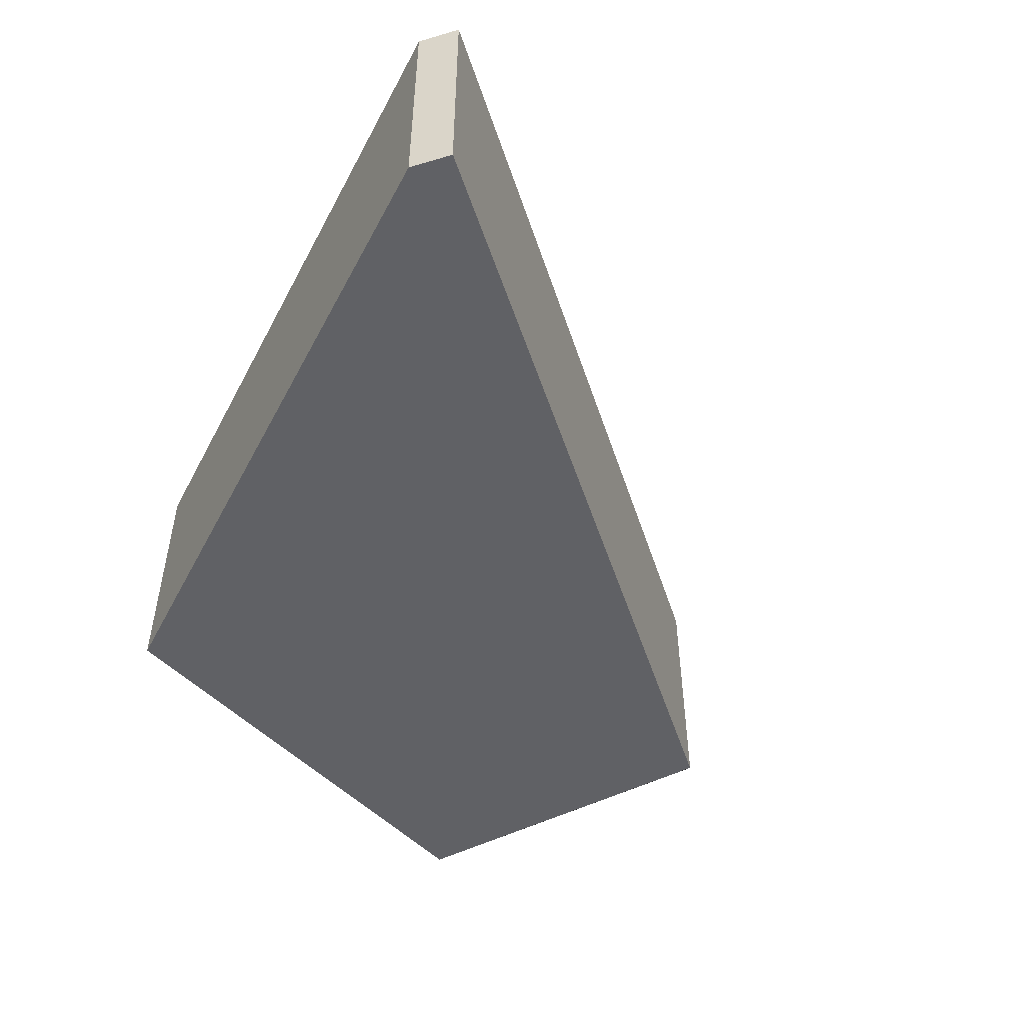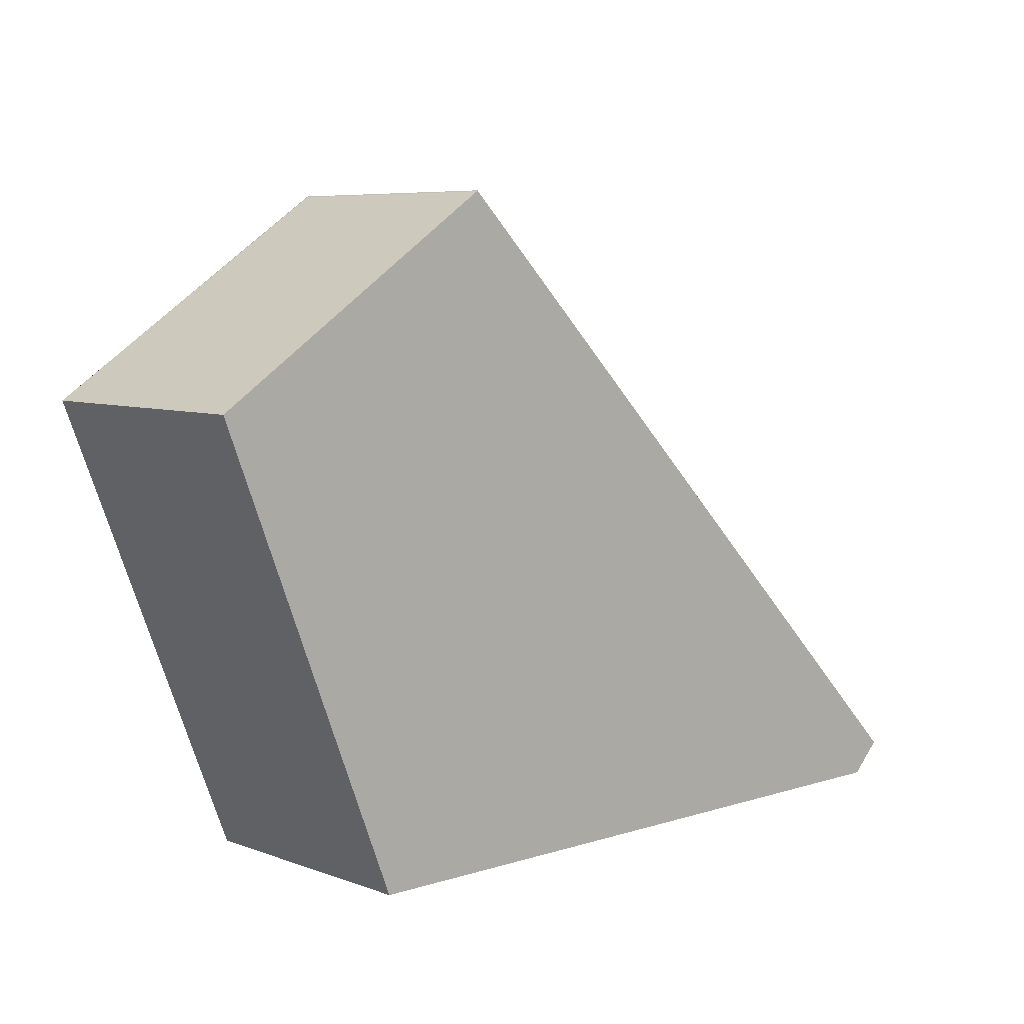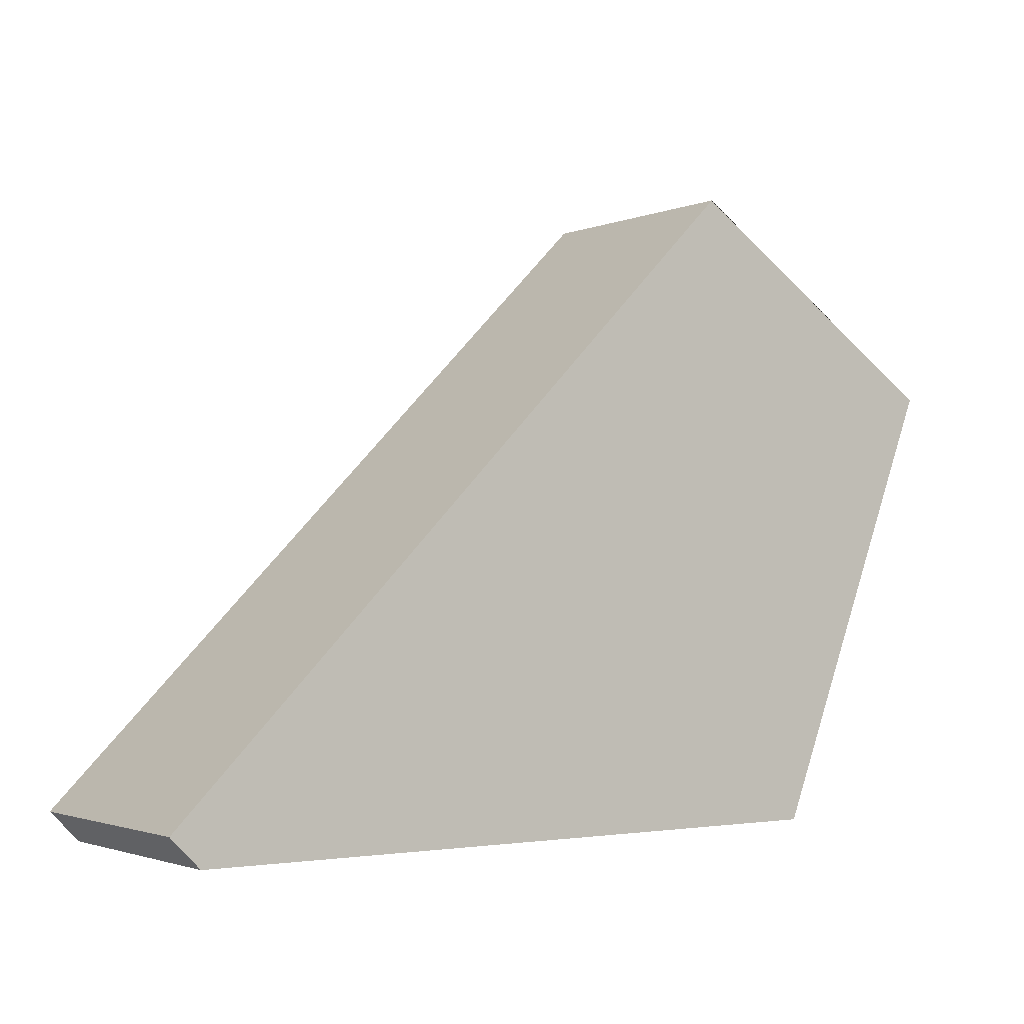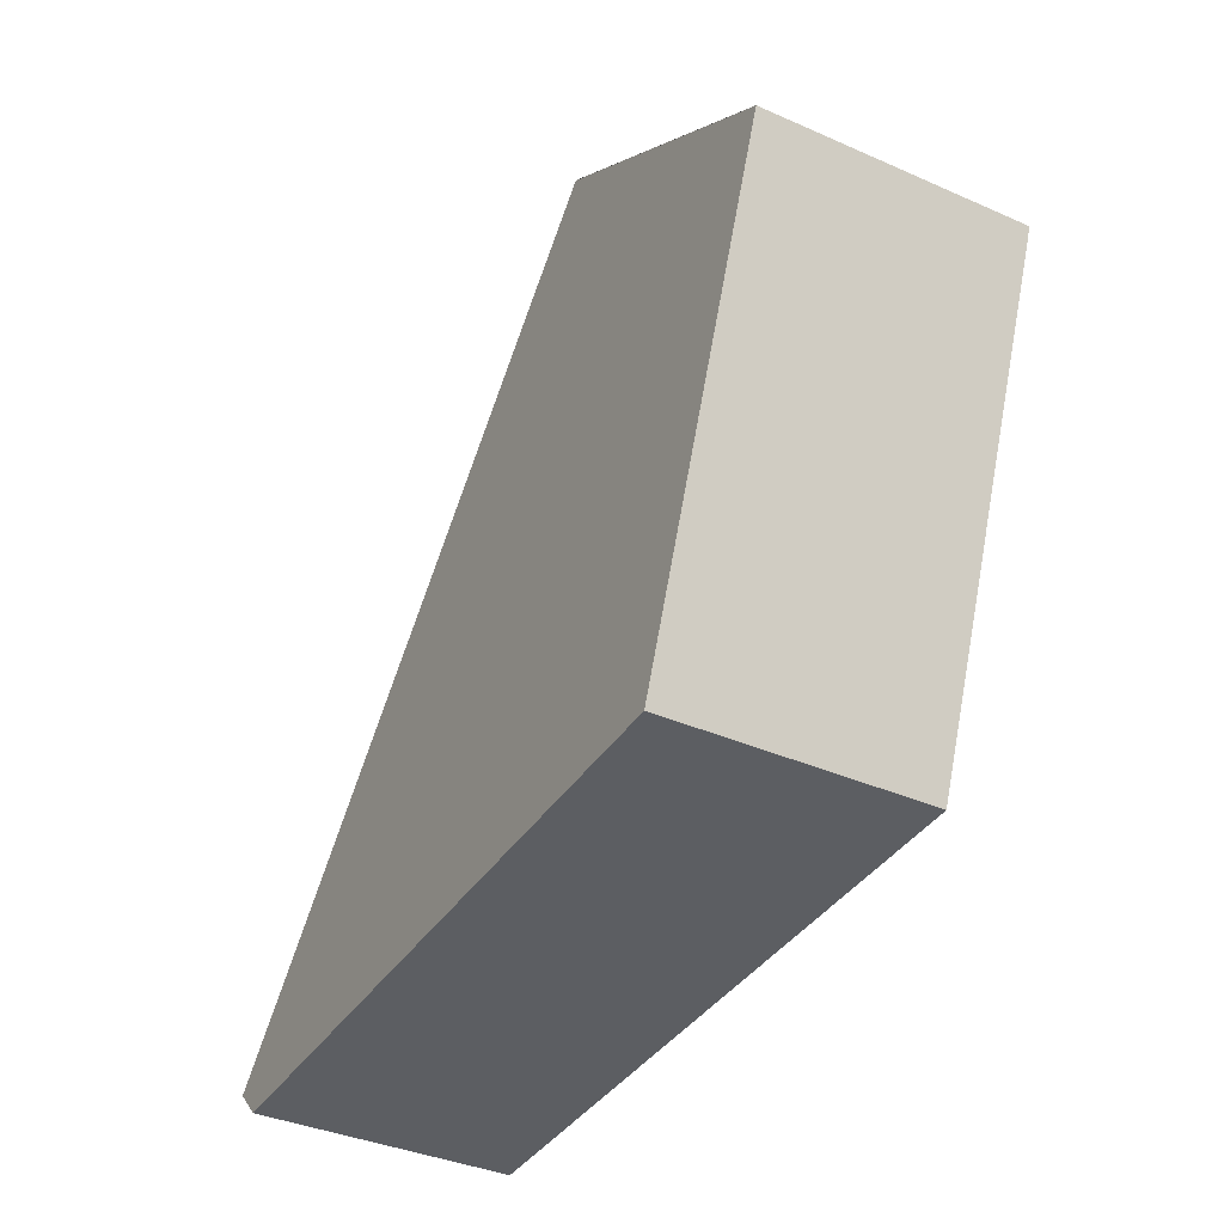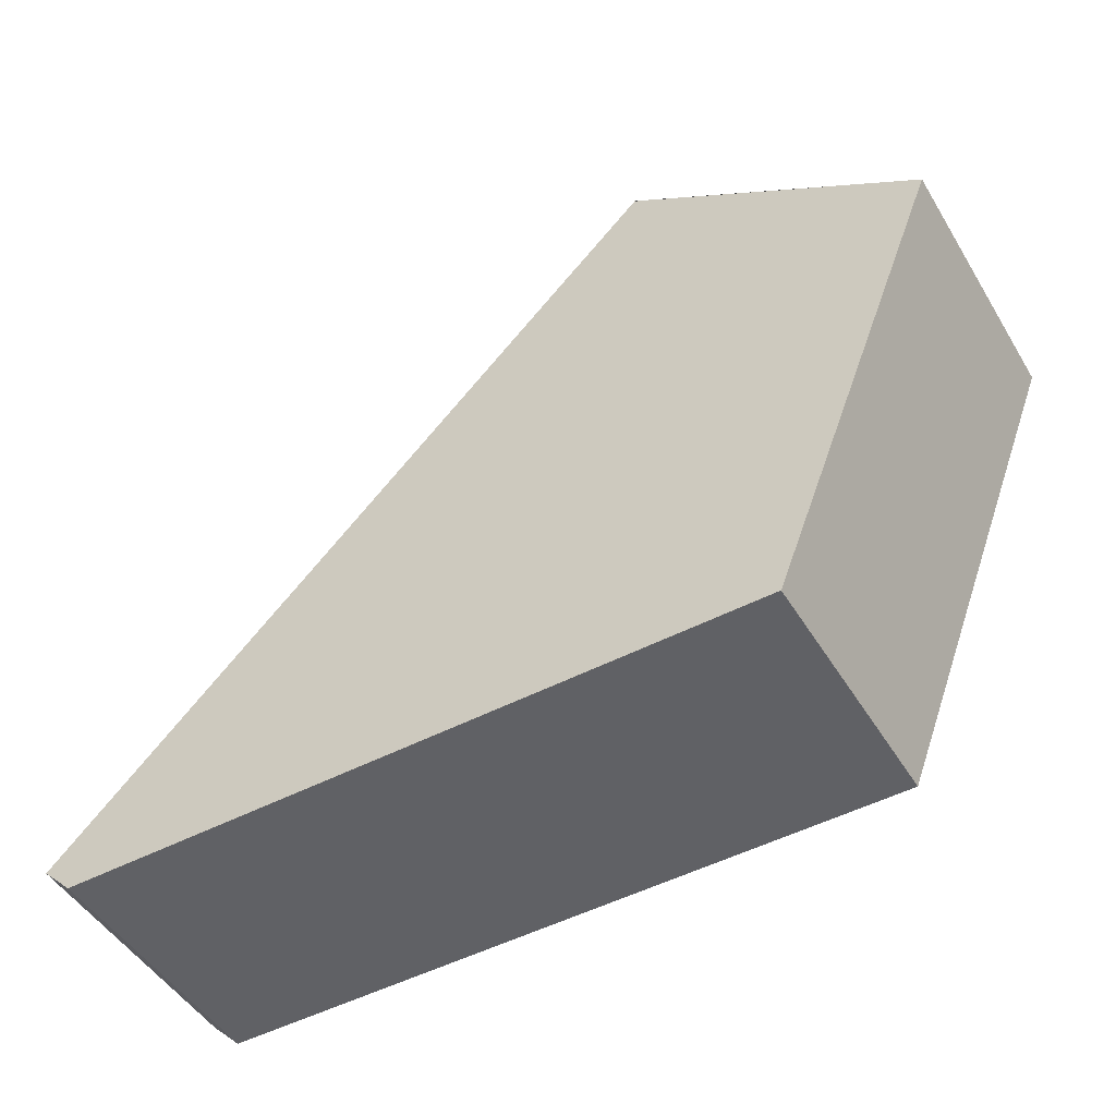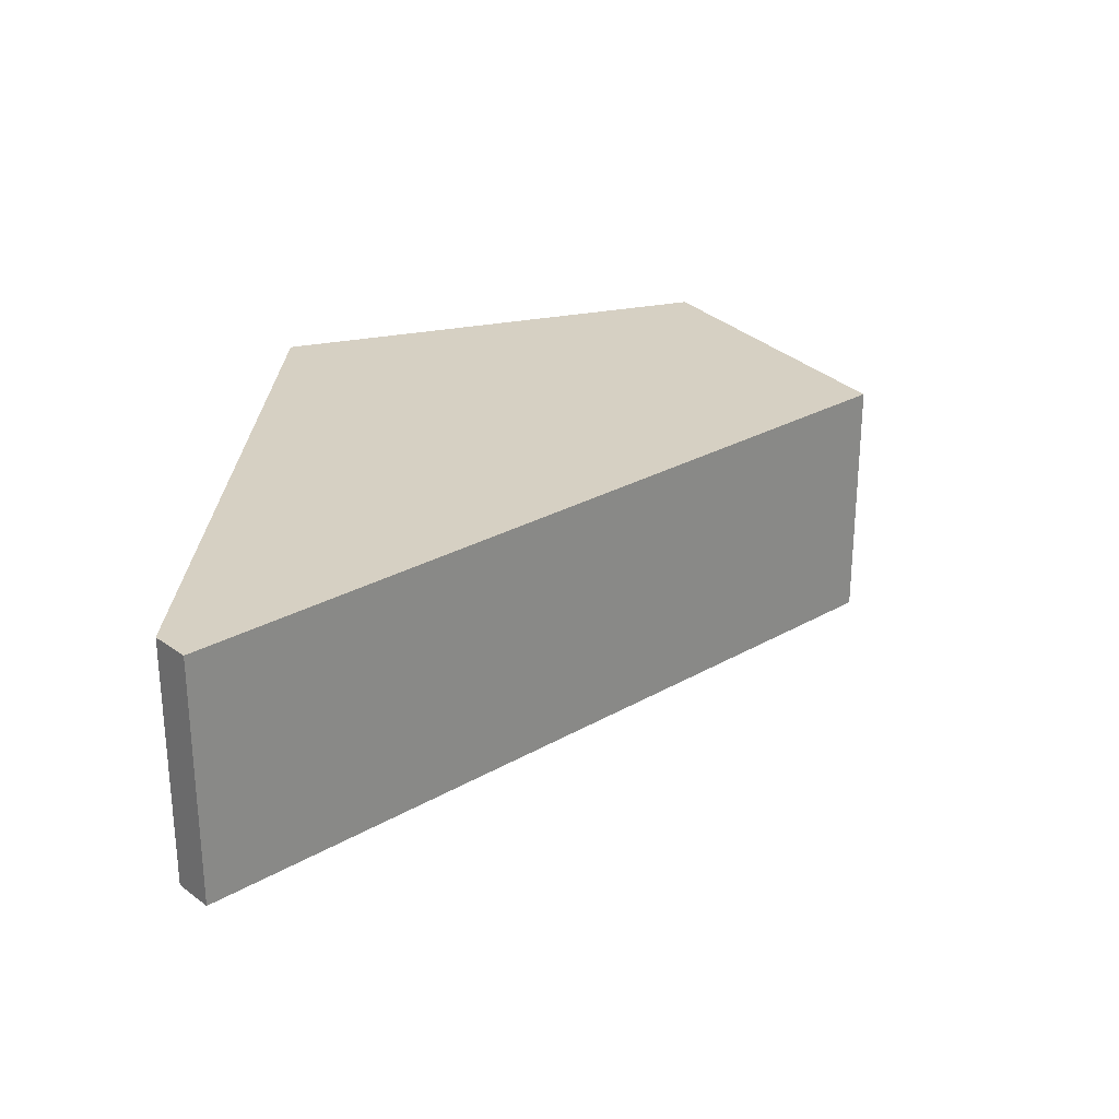
<metadata>
{"format":"obj","ext":"obj","renderer":"f3d","projection":"perspective","resolution":1024,"background":"white","views":[{"elev":-50.0,"azim":-117.1,"up":"+Y"},{"elev":6.7,"azim":136.9,"up":"+Z"},{"elev":-2.0,"azim":-35.4,"up":"+Z"},{"elev":-38.0,"azim":60.8,"up":"+Z"},{"elev":-48.9,"azim":30.2,"up":"+Z"},{"elev":26.5,"azim":-87.1,"up":"+Y"}]}
</metadata>
<code>
o base_top_13
v -0.9532 2.1 -1
v -0.9532 2.3 -1
v -0.495 2.3 -0.495
v -0.495 2.1 -0.495
v -0.9772 2.1 -0.9761
v -0.5064 2.3 -0.5054
v -0.9772 2.3 -0.9761
v -0.4954 2.1 -0.4943
v -0.4954 2.3 -0.4943
v -0.4083 2.1 -1
v -0.4083 2.3 -1
v -0.2693 2.3 -0.6458
v -0.2693 2.1 -0.6458
f 5 8 9 6 7
f 5 7 2 1
f 13 12 3 4
f 3 9 8 4
f 11 2 7 6 3 12
f 3 6 9
f 1 2 11 10
f 8 5 1 10 13 4
f 12 13 10
f 12 10 11

</code>
